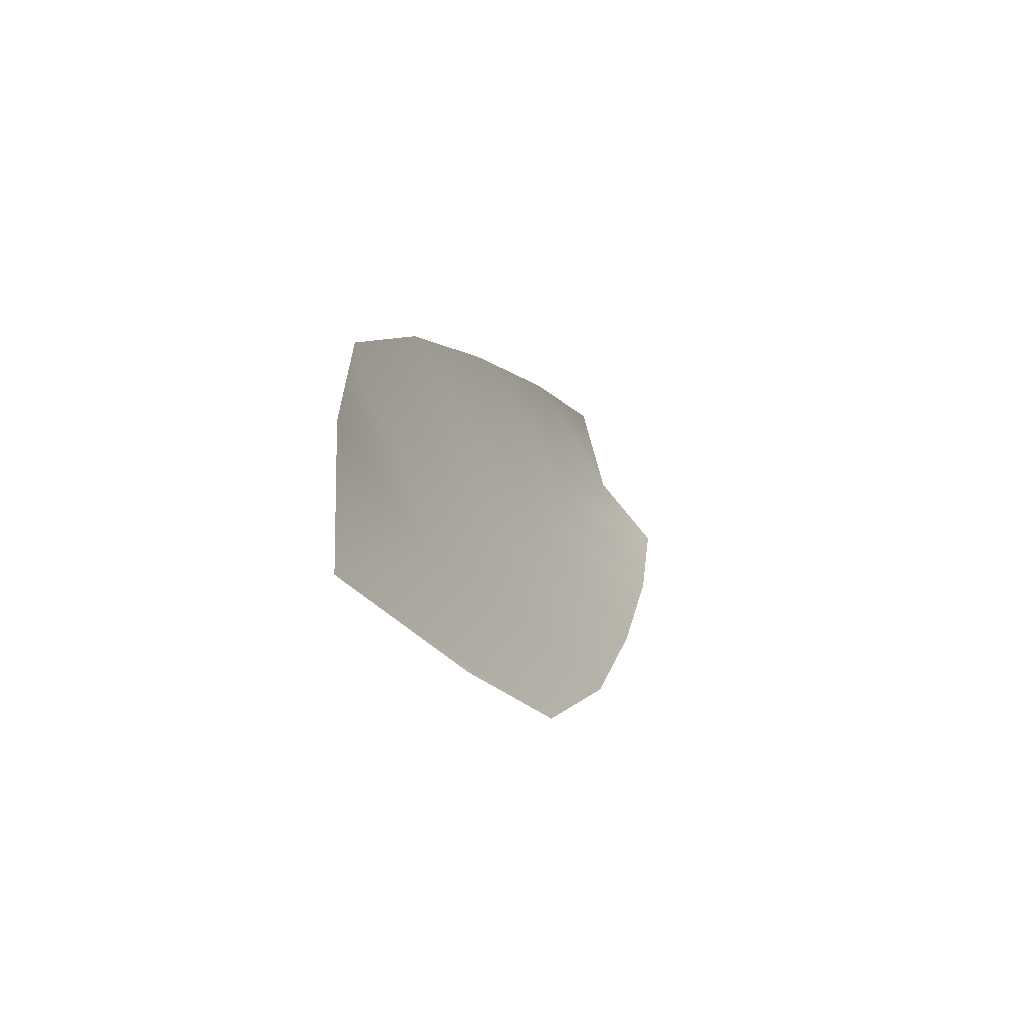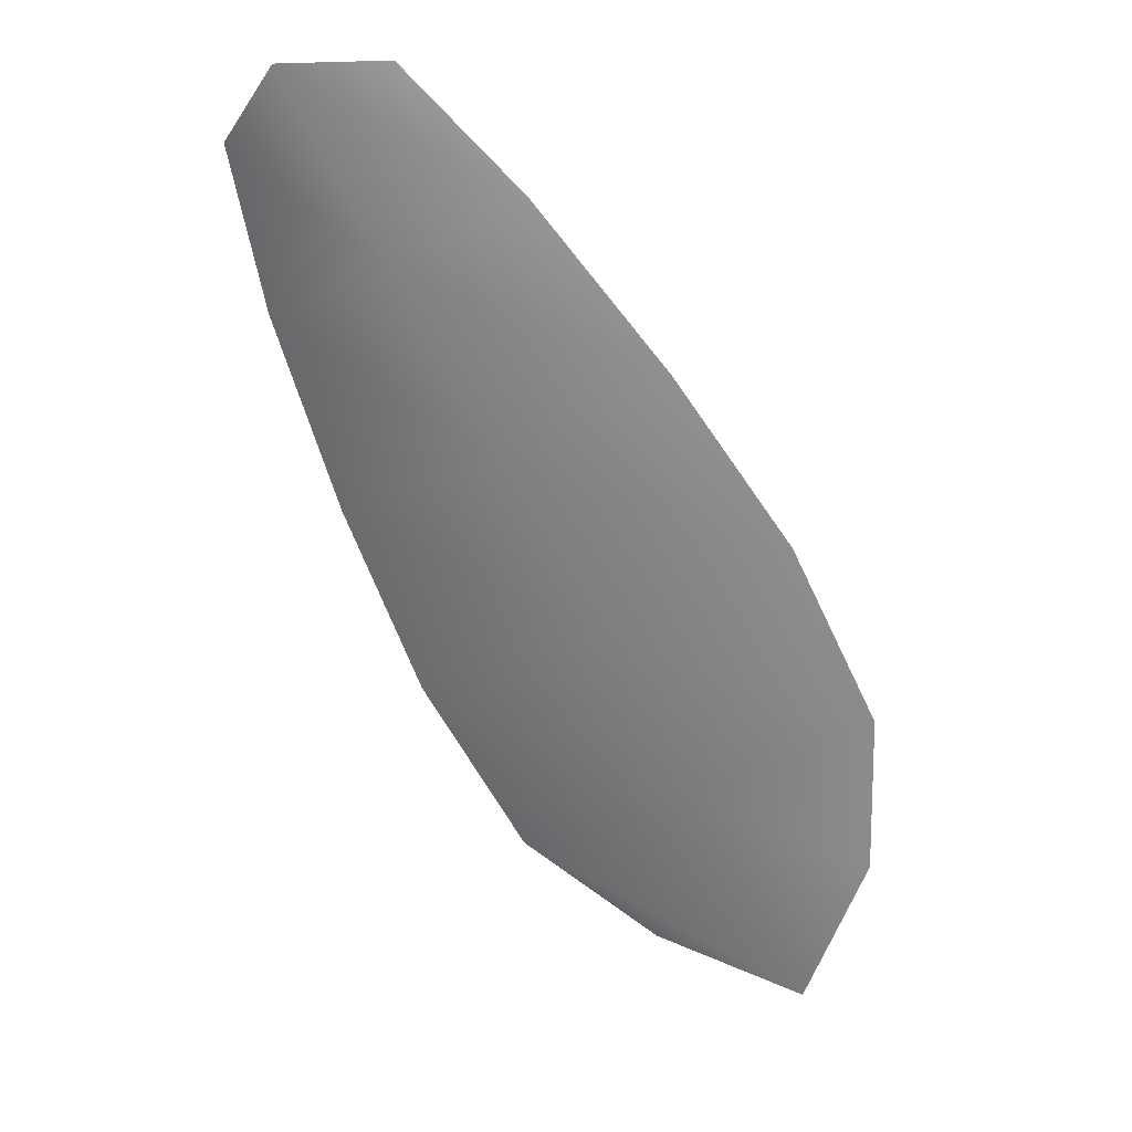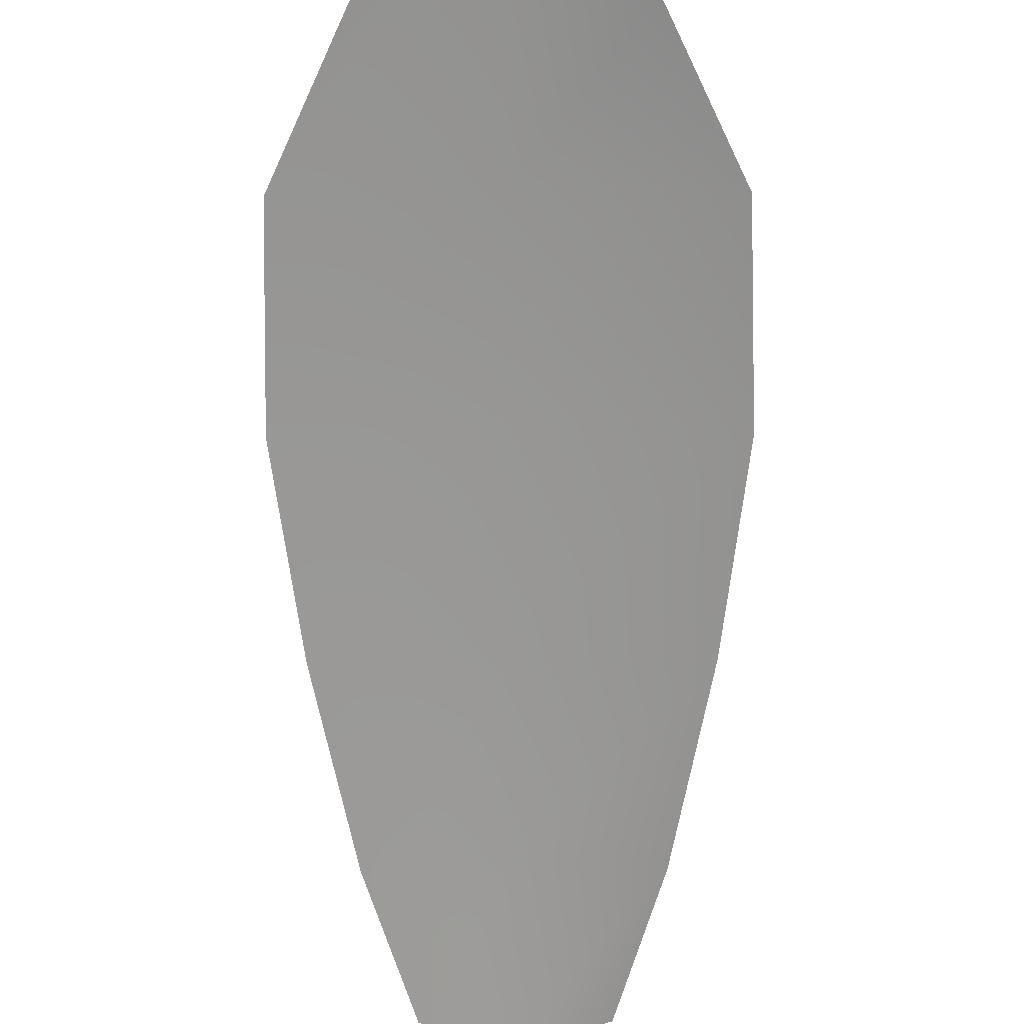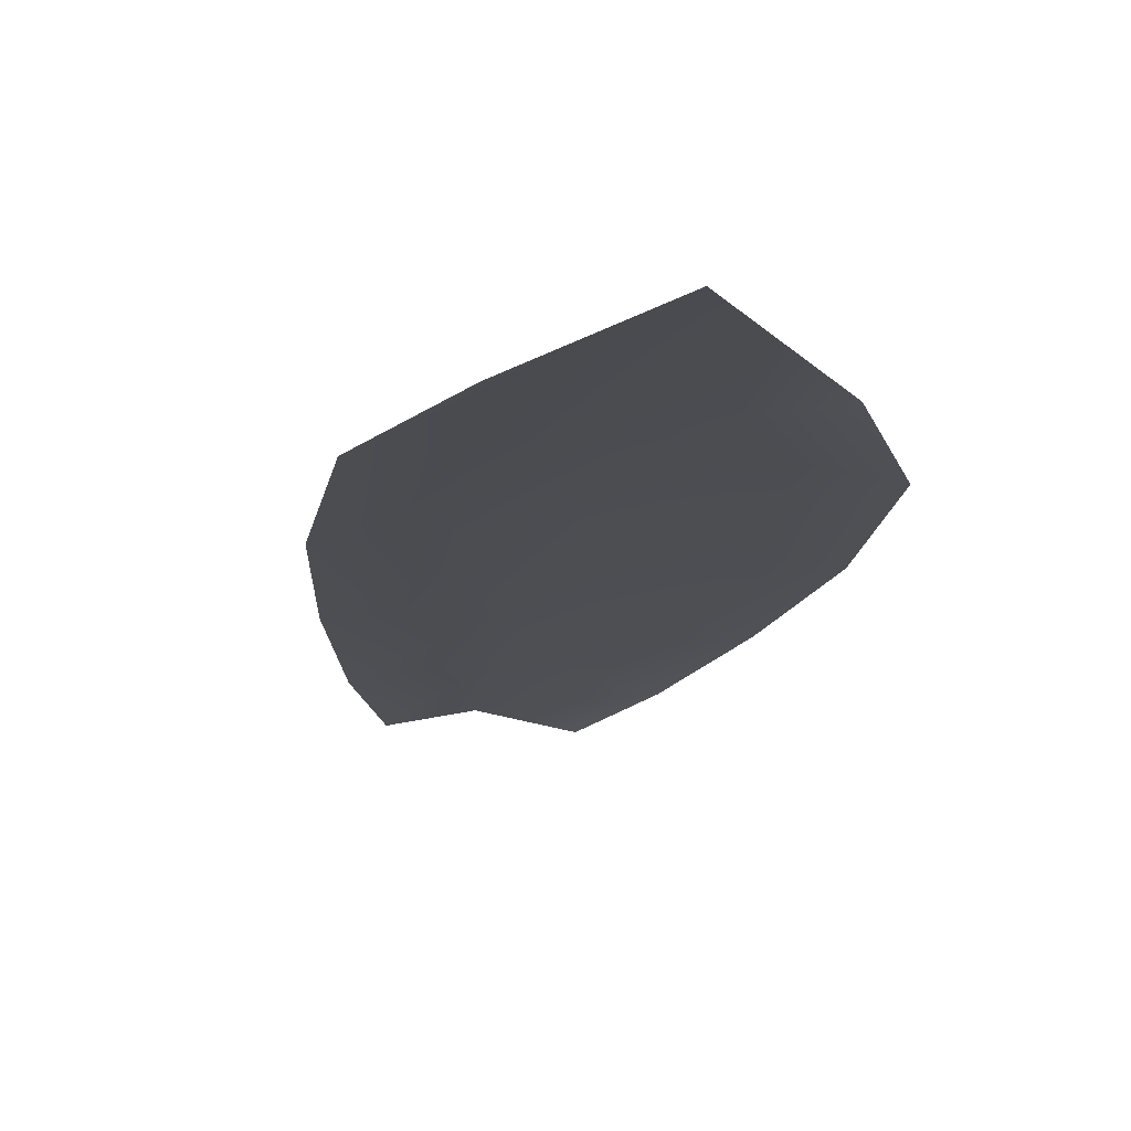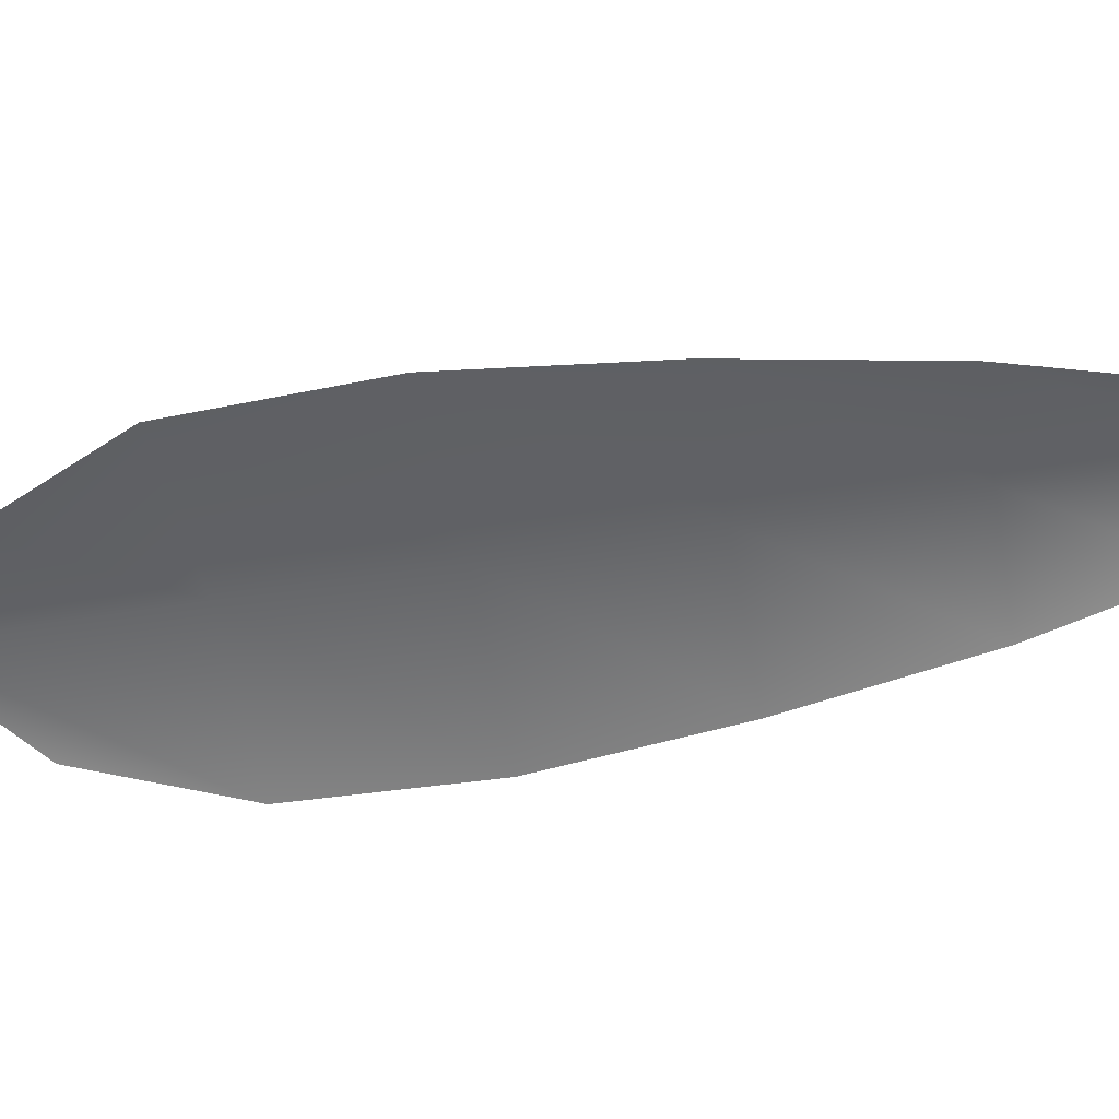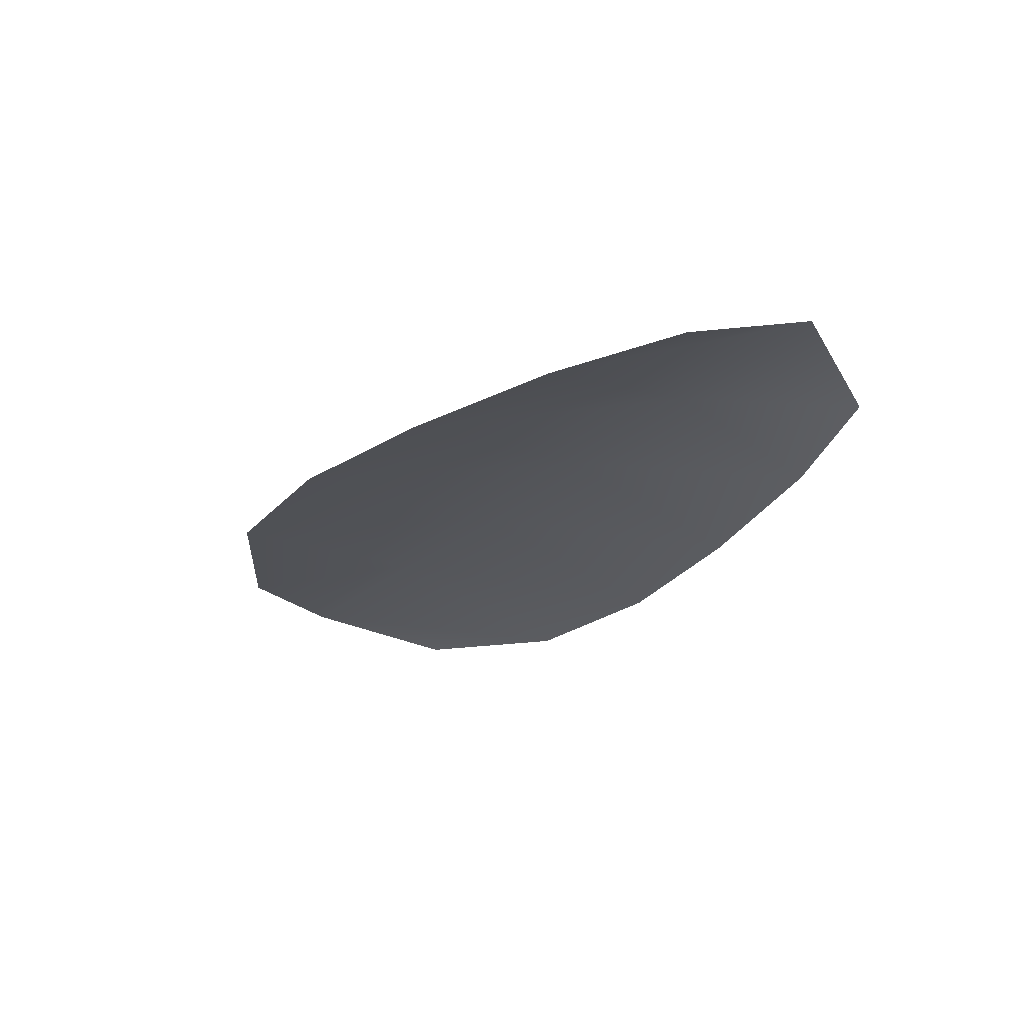
<metadata>
{"format":"obj","ext":"obj","renderer":"f3d","projection":"perspective","resolution":1024,"background":"white","views":[{"elev":-61.5,"azim":121.5,"up":"+Y"},{"elev":29.6,"azim":7.8,"up":"+Y"},{"elev":-67.8,"azim":27.9,"up":"+Z"},{"elev":-16.3,"azim":18.5,"up":"+Z"},{"elev":-52.0,"azim":127.9,"up":"+Z"},{"elev":66.9,"azim":-169.2,"up":"+Y"}]}
</metadata>
<code>
o feather_flight_tertiary_033
v 0.2769 0.2398 0.092
v 0.2734 0.238 0.092
v 0.2869 0.2219 0.092
v 0.2822 0.2195 0.092
v 0.2747 0.2398 0.09263
v 0.2856 0.2187 0.09263
v 0.2794 0.2372 0.092
v 0.2822 0.2336 0.092
v 0.2848 0.2298 0.092
v 0.2868 0.2257 0.092
v 0.2792 0.2218 0.092
v 0.2769 0.2257 0.092
v 0.2754 0.23 0.092
v 0.2741 0.2344 0.092
v 0.2767 0.2358 0.09263
v 0.2788 0.2318 0.09263
v 0.2809 0.2278 0.09263
v 0.283 0.2238 0.09263
f 18 10 3 6
f 11 18 6 4
f 5 1 7 15
f 15 7 8 16
f 16 8 9 17
f 17 9 10 18
f 2 5 15 14
f 14 15 16 13
f 13 16 17 12
f 12 17 18 11

</code>
